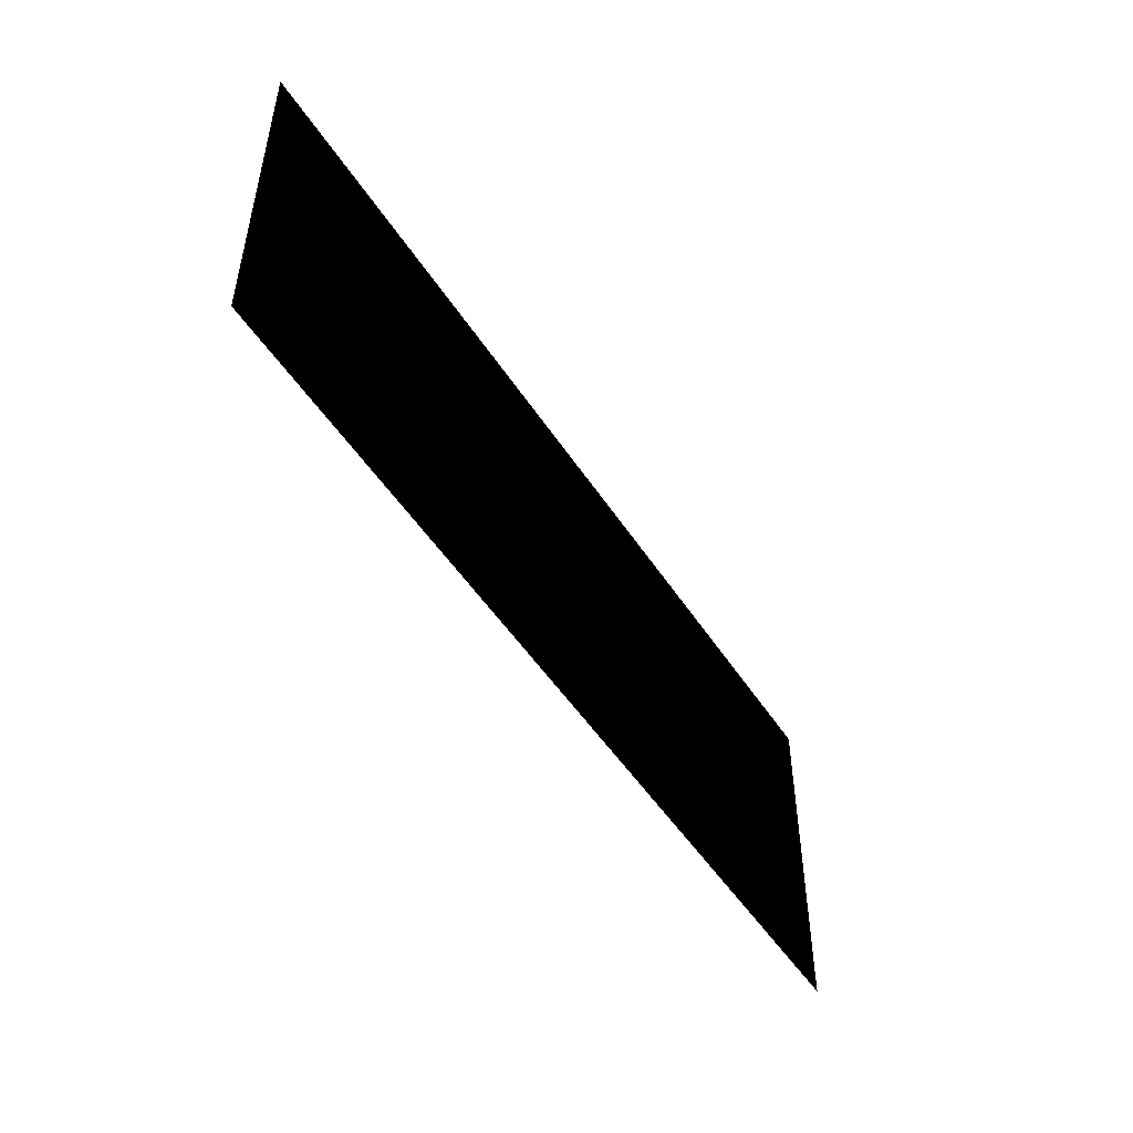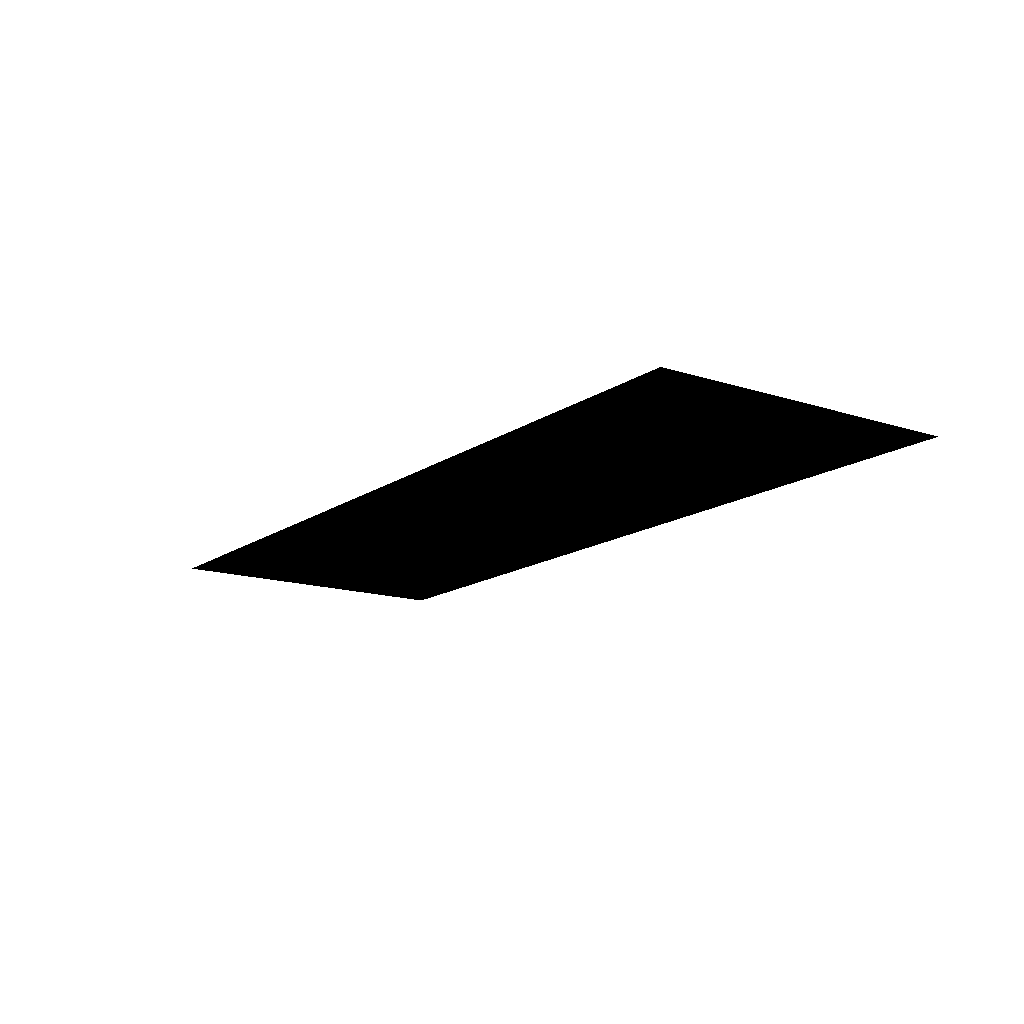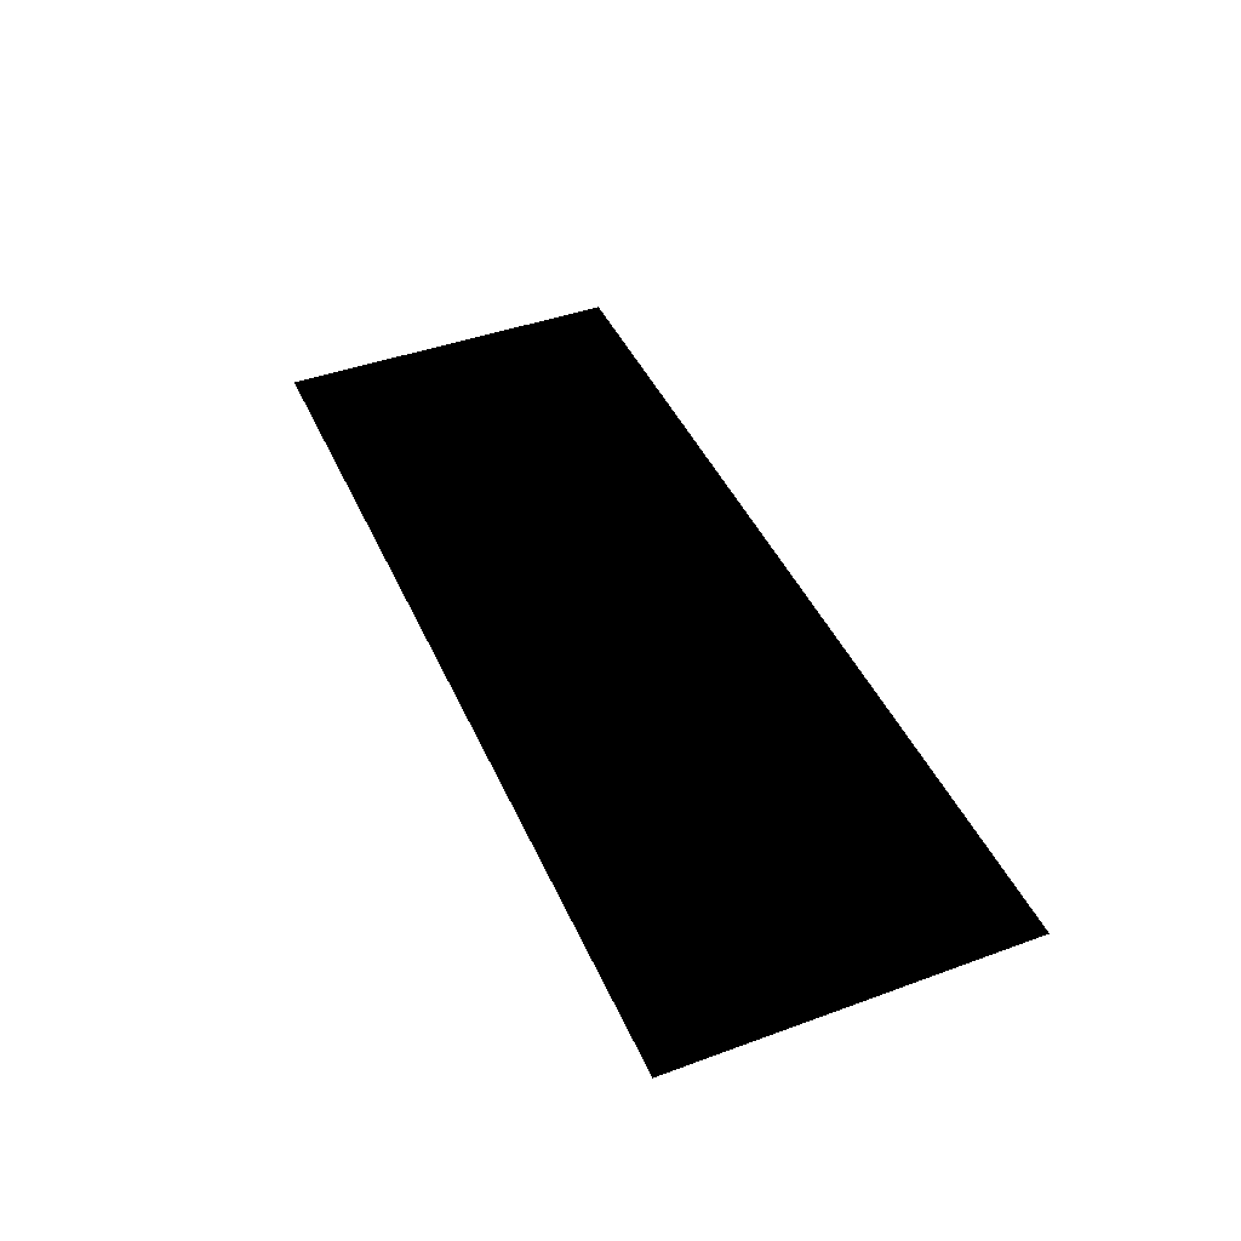
<metadata>
{"format":"obj","ext":"obj","renderer":"f3d","projection":"perspective","resolution":1024,"background":"white","views":[{"elev":-49.5,"azim":121.6,"up":"+Y"},{"elev":-14.8,"azim":-125.0,"up":"+Z"},{"elev":43.7,"azim":-113.1,"up":"+Z"}]}
</metadata>
<code>
g lians_4 (5)
v 5.821 5.722e-06 5.722e-06
v 5.821 -0.392 5.722e-06
v 5.373 -0.392 5.722e-06
v 5.373 5.722e-06 5.722e-06
v 4.926 5.722e-06 5.722e-06
v 4.926 -0.392 5.722e-06
v 4.478 5.722e-06 5.722e-06
v 4.478 -0.392 5.722e-06
v 4.03 5.722e-06 5.722e-06
v 4.03 -0.392 5.722e-06
v 3.582 5.722e-06 5.722e-06
v 3.582 -0.392 5.722e-06
v 3.135 5.722e-06 5.722e-06
v 3.135 -0.392 5.722e-06
v 2.687 5.722e-06 5.722e-06
v 2.687 -0.392 5.722e-06
v 2.239 5.722e-06 5.722e-06
v 2.239 -0.392 5.722e-06
v 1.791 5.722e-06 5.722e-06
v 1.791 -0.392 5.722e-06
v 1.343 5.722e-06 5.722e-06
v 1.343 -0.392 5.722e-06
v 0.8956 5.722e-06 5.722e-06
v 0.8956 -0.392 5.722e-06
v 0.4478 5.722e-06 5.722e-06
v 0.4478 -0.392 5.722e-06
v 5.722e-06 5.722e-06 5.722e-06
v 5.722e-06 -0.392 5.722e-06
v -0.4478 5.722e-06 5.722e-06
v -0.4478 -0.392 5.722e-06
v -0.8956 5.722e-06 5.722e-06
v -0.8956 -0.392 5.722e-06
v -1.343 5.722e-06 5.722e-06
v -1.343 -0.392 5.722e-06
v -1.791 5.722e-06 5.722e-06
v -1.791 -0.392 5.722e-06
v -2.239 5.722e-06 5.722e-06
v -2.239 -0.392 5.722e-06
v -2.687 5.722e-06 5.722e-06
v -2.687 -0.392 5.722e-06
v -3.135 5.722e-06 5.722e-06
v -3.135 -0.392 5.722e-06
v -3.582 5.722e-06 5.722e-06
v -3.582 -0.392 5.722e-06
v -4.03 5.722e-06 5.722e-06
v -4.03 -0.392 5.722e-06
v -4.478 5.722e-06 5.722e-06
v -4.478 -0.392 5.722e-06
v -4.926 5.722e-06 5.722e-06
v -4.926 -0.392 5.722e-06
v -5.373 5.722e-06 5.722e-06
v -5.373 -0.392 5.722e-06
v -5.821 5.722e-06 5.722e-06
v -5.821 -0.392 5.722e-06
v -3.135 -0.7841 5.722e-06
v -2.687 -0.7841 5.722e-06
v -3.135 -1.176 5.722e-06
v -2.687 -1.176 5.722e-06
v -3.135 -1.568 5.722e-06
v -2.687 -1.568 5.722e-06
v -3.135 -1.96 5.722e-06
v -2.687 -1.96 5.722e-06
v -3.135 -2.352 5.722e-06
v -2.687 -2.352 5.722e-06
v -3.135 -2.744 5.722e-06
v -2.687 -2.744 5.722e-06
v -3.135 -3.136 5.722e-06
v -2.687 -3.136 5.722e-06
v -3.135 -3.528 5.722e-06
v -2.687 -3.528 5.722e-06
v -3.135 -3.92 5.722e-06
v -2.687 -3.92 5.722e-06
v -3.135 -4.312 5.722e-06
v -3.582 -4.312 5.722e-06
v -3.582 -3.92 5.722e-06
v -4.03 -4.312 5.722e-06
v -4.03 -3.92 5.722e-06
v -4.478 -4.312 5.722e-06
v -4.478 -3.92 5.722e-06
v -4.926 -4.312 5.722e-06
v -4.926 -3.92 5.722e-06
v -5.373 -4.312 5.722e-06
v -5.373 -3.92 5.722e-06
v -5.821 -4.312 5.722e-06
v -5.821 -3.92 5.722e-06
v -2.687 -4.312 5.722e-06
v -2.239 -3.92 5.722e-06
v -2.239 -4.312 5.722e-06
v -1.791 -3.92 5.722e-06
v -1.791 -4.312 5.722e-06
v -1.343 -3.92 5.722e-06
v -1.343 -4.312 5.722e-06
v -0.8956 -3.92 5.722e-06
v -0.8956 -4.312 5.722e-06
v -0.4478 -3.92 5.722e-06
v -0.4478 -4.312 5.722e-06
v 5.722e-06 -3.92 5.722e-06
v 5.722e-06 -4.312 5.722e-06
v 0.4478 -3.92 5.722e-06
v 0.4478 -4.312 5.722e-06
v 0.8956 -3.92 5.722e-06
v 0.8956 -4.312 5.722e-06
v 1.343 -3.92 5.722e-06
v 1.343 -4.312 5.722e-06
v 1.791 -3.92 5.722e-06
v 1.791 -4.312 5.722e-06
v 2.239 -3.92 5.722e-06
v 2.239 -4.312 5.722e-06
v 2.687 -3.92 5.722e-06
v 2.687 -4.312 5.722e-06
v 3.135 -3.92 5.722e-06
v 3.135 -4.312 5.722e-06
v 3.582 -3.92 5.722e-06
v 3.582 -4.312 5.722e-06
v 4.03 -3.92 5.722e-06
v 4.03 -4.312 5.722e-06
v 4.478 -3.92 5.722e-06
v 4.478 -4.312 5.722e-06
v 4.926 -3.92 5.722e-06
v 4.926 -4.312 5.722e-06
v 5.373 -3.92 5.722e-06
v 5.373 -4.312 5.722e-06
v 5.821 -4.312 5.722e-06
v 5.821 -3.92 5.722e-06
v 5.373 -3.528 5.722e-06
v 5.821 -3.528 5.722e-06
v 4.926 -3.528 5.722e-06
v 4.478 -3.528 5.722e-06
v 4.03 -3.528 5.722e-06
v 3.582 -3.528 5.722e-06
v 3.135 -3.528 5.722e-06
v 2.687 -3.528 5.722e-06
v 2.239 -3.528 5.722e-06
v 1.791 -3.528 5.722e-06
v 1.343 -3.528 5.722e-06
v 0.8956 -3.528 5.722e-06
v 0.4478 -3.528 5.722e-06
v 5.722e-06 -3.528 5.722e-06
v -0.4478 -3.528 5.722e-06
v -0.8956 -3.528 5.722e-06
v -1.343 -3.528 5.722e-06
v -1.791 -3.528 5.722e-06
v -2.239 -3.528 5.722e-06
v 0.4478 -3.136 5.722e-06
v 0.8956 -3.136 5.722e-06
v 5.722e-06 -3.136 5.722e-06
v -0.4478 -3.136 5.722e-06
v -0.8956 -3.136 5.722e-06
v -1.343 -3.136 5.722e-06
v -1.791 -3.136 5.722e-06
v -2.239 -3.136 5.722e-06
v 0.8956 -2.744 5.722e-06
v 1.343 -2.744 5.722e-06
v 1.343 -3.136 5.722e-06
v 1.791 -3.136 5.722e-06
v 2.239 -3.136 5.722e-06
v 2.687 -3.136 5.722e-06
v 3.135 -3.136 5.722e-06
v 3.582 -3.136 5.722e-06
v 4.03 -3.136 5.722e-06
v 4.478 -3.136 5.722e-06
v 4.926 -3.136 5.722e-06
v 5.373 -3.136 5.722e-06
v 5.821 -3.136 5.722e-06
v 5.373 -2.744 5.722e-06
v 5.821 -2.744 5.722e-06
v 4.926 -2.744 5.722e-06
v 4.478 -2.744 5.722e-06
v 4.03 -2.744 5.722e-06
v 3.582 -2.744 5.722e-06
v 3.135 -2.744 5.722e-06
v 2.687 -2.744 5.722e-06
v 2.239 -2.744 5.722e-06
v 1.791 -2.744 5.722e-06
v 4.926 -2.352 5.722e-06
v 5.373 -2.352 5.722e-06
v 4.478 -2.352 5.722e-06
v 4.03 -2.352 5.722e-06
v 3.582 -2.352 5.722e-06
v 3.135 -2.352 5.722e-06
v 2.687 -2.352 5.722e-06
v 2.239 -2.352 5.722e-06
v 1.791 -2.352 5.722e-06
v 1.343 -2.352 5.722e-06
v 0.8956 -2.352 5.722e-06
v 0.4478 -2.744 5.722e-06
v 5.722e-06 -2.744 5.722e-06
v -0.4478 -2.744 5.722e-06
v -0.8956 -2.744 5.722e-06
v -1.343 -2.744 5.722e-06
v -1.791 -2.744 5.722e-06
v -2.239 -2.744 5.722e-06
v 0.4478 -2.352 5.722e-06
v 5.722e-06 -2.352 5.722e-06
v -0.4478 -2.352 5.722e-06
v -0.8956 -2.352 5.722e-06
v -1.343 -2.352 5.722e-06
v -1.791 -2.352 5.722e-06
v -2.239 -2.352 5.722e-06
v 0.8956 -1.96 5.722e-06
v 1.343 -1.96 5.722e-06
v 1.791 -1.96 5.722e-06
v 2.239 -1.96 5.722e-06
v 2.687 -1.96 5.722e-06
v 3.135 -1.96 5.722e-06
v 3.582 -1.96 5.722e-06
v 4.03 -1.96 5.722e-06
v 4.478 -1.96 5.722e-06
v 4.926 -1.96 5.722e-06
v 5.373 -1.96 5.722e-06
v 5.821 -2.352 5.722e-06
v 5.821 -1.96 5.722e-06
v 5.373 -1.568 5.722e-06
v 5.821 -1.568 5.722e-06
v 4.926 -1.568 5.722e-06
v 4.478 -1.568 5.722e-06
v 4.03 -1.568 5.722e-06
v 3.582 -1.568 5.722e-06
v 3.135 -1.568 5.722e-06
v 2.687 -1.568 5.722e-06
v 2.239 -1.568 5.722e-06
v 1.791 -1.568 5.722e-06
v 1.343 -1.568 5.722e-06
v 0.8956 -1.568 5.722e-06
v 0.4478 -1.96 5.722e-06
v 5.722e-06 -1.96 5.722e-06
v -0.4478 -1.96 5.722e-06
v -0.8956 -1.96 5.722e-06
v -1.343 -1.96 5.722e-06
v -1.791 -1.96 5.722e-06
v -2.239 -1.96 5.722e-06
v 0.4478 -1.568 5.722e-06
v 5.722e-06 -1.568 5.722e-06
v -0.4478 -1.568 5.722e-06
v -0.8956 -1.568 5.722e-06
v -1.343 -1.568 5.722e-06
v -1.791 -1.568 5.722e-06
v -2.239 -1.568 5.722e-06
v 0.8956 -1.176 5.722e-06
v 1.343 -1.176 5.722e-06
v 1.791 -1.176 5.722e-06
v 2.239 -1.176 5.722e-06
v 2.687 -1.176 5.722e-06
v 3.135 -1.176 5.722e-06
v 3.582 -1.176 5.722e-06
v 4.03 -1.176 5.722e-06
v 4.478 -1.176 5.722e-06
v 4.926 -1.176 5.722e-06
v 5.373 -1.176 5.722e-06
v 5.821 -1.176 5.722e-06
v 5.373 -0.7841 5.722e-06
v 5.821 -0.7841 5.722e-06
v 4.926 -0.7841 5.722e-06
v 4.478 -0.7841 5.722e-06
v 4.03 -0.7841 5.722e-06
v 3.582 -0.7841 5.722e-06
v 3.135 -0.7841 5.722e-06
v 2.687 -0.7841 5.722e-06
v 2.239 -0.7841 5.722e-06
v 1.791 -0.7841 5.722e-06
v 1.343 -0.7841 5.722e-06
v 0.8956 -0.7841 5.722e-06
v 0.4478 -1.176 5.722e-06
v 5.722e-06 -1.176 5.722e-06
v -0.4478 -1.176 5.722e-06
v -0.8956 -1.176 5.722e-06
v -1.343 -1.176 5.722e-06
v -1.791 -1.176 5.722e-06
v -2.239 -1.176 5.722e-06
v 0.4478 -0.7841 5.722e-06
v 5.722e-06 -0.7841 5.722e-06
v -0.4478 -0.7841 5.722e-06
v -0.8956 -0.7841 5.722e-06
v -1.343 -0.7841 5.722e-06
v -1.791 -0.7841 5.722e-06
v -2.239 -0.7841 5.722e-06
v -3.582 -3.528 5.722e-06
v -4.03 -3.528 5.722e-06
v -4.478 -3.528 5.722e-06
v -4.926 -3.528 5.722e-06
v -5.373 -3.528 5.722e-06
v -5.821 -3.528 5.722e-06
v -3.582 -3.136 5.722e-06
v -4.03 -3.136 5.722e-06
v -4.478 -3.136 5.722e-06
v -4.926 -3.136 5.722e-06
v -5.373 -3.136 5.722e-06
v -5.821 -3.136 5.722e-06
v -3.582 -2.744 5.722e-06
v -4.03 -2.744 5.722e-06
v -4.478 -2.744 5.722e-06
v -4.926 -2.744 5.722e-06
v -5.373 -2.744 5.722e-06
v -5.821 -2.744 5.722e-06
v -3.582 -2.352 5.722e-06
v -4.03 -2.352 5.722e-06
v -4.478 -2.352 5.722e-06
v -4.926 -2.352 5.722e-06
v -5.373 -2.352 5.722e-06
v -5.821 -2.352 5.722e-06
v -3.582 -1.96 5.722e-06
v -4.03 -1.96 5.722e-06
v -4.478 -1.96 5.722e-06
v -4.926 -1.96 5.722e-06
v -5.373 -1.96 5.722e-06
v -5.821 -1.96 5.722e-06
v -3.582 -1.568 5.722e-06
v -4.03 -1.568 5.722e-06
v -4.478 -1.568 5.722e-06
v -4.926 -1.568 5.722e-06
v -5.373 -1.568 5.722e-06
v -5.821 -1.568 5.722e-06
v -3.582 -1.176 5.722e-06
v -4.03 -1.176 5.722e-06
v -4.478 -1.176 5.722e-06
v -4.926 -1.176 5.722e-06
v -5.373 -1.176 5.722e-06
v -5.821 -1.176 5.722e-06
v -3.582 -0.7841 5.722e-06
v -4.03 -0.7841 5.722e-06
v -4.478 -0.7841 5.722e-06
v -4.926 -0.7841 5.722e-06
v -5.373 -0.7841 5.722e-06
v -5.821 -0.7841 5.722e-06
g lians_4 (5)_0
f 3 2 1
f 4 3 1
f 3 4 5
f 6 3 5
f 6 5 7
f 8 6 7
f 8 7 9
f 10 8 9
f 10 9 11
f 12 10 11
f 12 11 13
f 14 12 13
f 14 13 15
f 16 14 15
f 16 15 17
f 18 16 17
f 18 17 19
f 20 18 19
f 20 19 21
f 22 20 21
f 22 21 23
f 24 22 23
f 24 23 25
f 26 24 25
f 26 25 27
f 28 26 27
f 28 27 29
f 30 28 29
f 30 29 31
f 32 30 31
f 32 31 33
f 34 32 33
f 34 33 35
f 36 34 35
f 36 35 37
f 38 36 37
f 38 37 39
f 40 38 39
f 40 39 41
f 42 40 41
f 42 41 43
f 44 42 43
f 44 43 45
f 46 44 45
f 46 45 47
f 48 46 47
f 48 47 49
f 50 48 49
f 50 49 51
f 52 50 51
f 52 51 53
f 54 52 53
f 40 42 55
f 56 40 55
f 56 55 57
f 58 56 57
f 58 57 59
f 60 58 59
f 60 59 61
f 62 60 61
f 62 61 63
f 64 62 63
f 64 63 65
f 66 64 65
f 66 65 67
f 68 66 67
f 68 67 69
f 70 68 69
f 70 69 71
f 72 70 71
f 72 71 73
f 73 71 74
f 71 75 74
f 71 69 75
f 74 75 76
f 75 77 76
f 76 77 78
f 77 79 78
f 78 79 80
f 79 81 80
f 80 81 82
f 81 83 82
f 82 83 84
f 83 85 84
f 86 72 73
f 87 72 86
f 88 87 86
f 89 87 88
f 90 89 88
f 91 89 90
f 92 91 90
f 93 91 92
f 94 93 92
f 95 93 94
f 96 95 94
f 97 95 96
f 98 97 96
f 99 97 98
f 100 99 98
f 101 99 100
f 102 101 100
f 103 101 102
f 104 103 102
f 105 103 104
f 106 105 104
f 107 105 106
f 108 107 106
f 109 107 108
f 110 109 108
f 111 109 110
f 112 111 110
f 113 111 112
f 114 113 112
f 115 113 114
f 116 115 114
f 117 115 116
f 118 117 116
f 119 117 118
f 120 119 118
f 121 119 120
f 122 121 120
f 121 122 123
f 124 121 123
f 125 121 124
f 121 125 119
f 126 125 124
f 125 127 119
f 119 127 117
f 127 128 117
f 117 128 115
f 128 129 115
f 115 129 113
f 129 130 113
f 113 130 111
f 130 131 111
f 111 131 109
f 131 132 109
f 109 132 107
f 132 133 107
f 107 133 105
f 133 134 105
f 105 134 103
f 134 135 103
f 103 135 101
f 135 136 101
f 101 136 99
f 136 137 99
f 99 137 97
f 137 138 97
f 97 138 95
f 138 139 95
f 95 139 93
f 139 140 93
f 93 140 91
f 140 141 91
f 91 141 89
f 141 142 89
f 89 142 87
f 142 143 87
f 87 143 72
f 143 70 72
f 137 144 138
f 145 144 137
f 144 146 138
f 138 146 139
f 146 147 139
f 139 147 140
f 147 148 140
f 140 148 141
f 148 149 141
f 141 149 142
f 149 150 142
f 142 150 143
f 150 151 143
f 143 151 70
f 151 68 70
f 145 152 144
f 153 152 145
f 154 153 145
f 154 145 136
f 135 154 136
f 155 154 135
f 134 155 135
f 156 155 134
f 133 156 134
f 157 156 133
f 132 157 133
f 158 157 132
f 131 158 132
f 159 158 131
f 130 159 131
f 160 159 130
f 129 160 130
f 161 160 129
f 128 161 129
f 162 161 128
f 127 162 128
f 163 162 127
f 125 163 127
f 163 125 126
f 164 163 126
f 165 163 164
f 163 165 162
f 166 165 164
f 165 167 162
f 162 167 161
f 167 168 161
f 161 168 160
f 168 169 160
f 160 169 159
f 169 170 159
f 159 170 158
f 170 171 158
f 158 171 157
f 171 172 157
f 157 172 156
f 172 173 156
f 156 173 155
f 173 174 155
f 155 174 154
f 174 153 154
f 167 175 168
f 176 175 167
f 175 177 168
f 177 178 169
f 178 179 170
f 170 179 171
f 169 178 170
f 168 177 169
f 179 180 171
f 180 181 172
f 172 181 173
f 171 180 172
f 181 182 173
f 173 182 174
f 182 183 174
f 174 183 153
f 183 184 153
f 153 184 152
f 184 185 152
f 152 185 186
f 152 186 144
f 144 186 146
f 186 187 146
f 146 187 147
f 187 188 147
f 147 188 148
f 188 189 148
f 148 189 149
f 189 190 149
f 149 190 150
f 190 191 150
f 150 191 151
f 191 192 151
f 151 192 68
f 192 66 68
f 186 193 187
f 185 193 186
f 193 194 187
f 194 195 188
f 188 195 189
f 187 194 188
f 195 196 189
f 189 196 190
f 196 197 190
f 190 197 191
f 197 198 191
f 191 198 192
f 198 199 192
f 192 199 66
f 199 64 66
f 185 200 193
f 201 200 185
f 184 201 185
f 202 201 184
f 183 202 184
f 203 202 183
f 182 203 183
f 204 203 182
f 181 204 182
f 205 204 181
f 180 205 181
f 206 205 180
f 179 206 180
f 207 206 179
f 178 207 179
f 208 207 178
f 177 208 178
f 209 208 177
f 175 209 177
f 210 209 175
f 176 210 175
f 210 176 211
f 211 176 166
f 176 165 166
f 165 176 167
f 212 210 211
f 213 210 212
f 210 213 209
f 214 213 212
f 213 215 209
f 209 215 208
f 215 216 208
f 208 216 207
f 216 217 207
f 207 217 206
f 217 218 206
f 206 218 205
f 218 219 205
f 205 219 204
f 219 220 204
f 204 220 203
f 220 221 203
f 203 221 202
f 221 222 202
f 202 222 201
f 222 223 201
f 201 223 200
f 223 224 200
f 200 224 225
f 200 225 193
f 193 225 194
f 225 226 194
f 194 226 195
f 226 227 195
f 195 227 196
f 227 228 196
f 196 228 197
f 228 229 197
f 197 229 198
f 229 230 198
f 198 230 199
f 230 231 199
f 199 231 64
f 231 62 64
f 225 232 226
f 224 232 225
f 232 233 226
f 233 234 227
f 227 234 228
f 226 233 227
f 234 235 228
f 228 235 229
f 235 236 229
f 229 236 230
f 236 237 230
f 230 237 231
f 237 238 231
f 231 238 62
f 238 60 62
f 224 239 232
f 240 239 224
f 223 240 224
f 241 240 223
f 222 241 223
f 242 241 222
f 221 242 222
f 243 242 221
f 220 243 221
f 244 243 220
f 219 244 220
f 245 244 219
f 218 245 219
f 246 245 218
f 217 246 218
f 247 246 217
f 216 247 217
f 248 247 216
f 215 248 216
f 249 248 215
f 213 249 215
f 249 213 214
f 250 249 214
f 251 249 250
f 249 251 248
f 252 251 250
f 251 253 248
f 248 253 247
f 253 254 247
f 247 254 246
f 254 255 246
f 246 255 245
f 255 256 245
f 245 256 244
f 256 257 244
f 244 257 243
f 257 258 243
f 243 258 242
f 258 259 242
f 242 259 241
f 259 260 241
f 241 260 240
f 260 261 240
f 240 261 239
f 261 262 239
f 239 262 263
f 239 263 232
f 232 263 233
f 263 264 233
f 233 264 234
f 264 265 234
f 234 265 235
f 265 266 235
f 235 266 236
f 266 267 236
f 236 267 237
f 267 268 237
f 237 268 238
f 268 269 238
f 238 269 60
f 269 58 60
f 263 270 264
f 262 270 263
f 270 271 264
f 271 272 265
f 265 272 266
f 264 271 265
f 272 273 266
f 266 273 267
f 273 274 267
f 267 274 268
f 274 275 268
f 268 275 269
f 275 276 269
f 269 276 58
f 276 56 58
f 262 24 270
f 22 24 262
f 261 22 262
f 20 22 261
f 260 20 261
f 18 20 260
f 259 18 260
f 16 18 259
f 258 16 259
f 14 16 258
f 257 14 258
f 12 14 257
f 256 12 257
f 10 12 256
f 255 10 256
f 8 10 255
f 254 8 255
f 6 8 254
f 253 6 254
f 3 6 253
f 251 3 253
f 3 251 252
f 2 3 252
f 69 277 75
f 75 277 77
f 277 278 77
f 77 278 79
f 278 279 79
f 79 279 81
f 279 280 81
f 81 280 83
f 280 281 83
f 83 281 85
f 281 282 85
f 69 67 277
f 67 283 277
f 277 283 278
f 283 284 278
f 278 284 279
f 284 285 279
f 279 285 280
f 285 286 280
f 280 286 281
f 286 287 281
f 281 287 282
f 287 288 282
f 67 65 283
f 65 289 283
f 283 289 284
f 289 290 284
f 284 290 285
f 290 291 285
f 285 291 286
f 291 292 286
f 286 292 287
f 292 293 287
f 287 293 288
f 293 294 288
f 65 63 289
f 63 295 289
f 289 295 290
f 295 296 290
f 290 296 291
f 296 297 291
f 291 297 292
f 297 298 292
f 292 298 293
f 298 299 293
f 293 299 294
f 299 300 294
f 63 61 295
f 61 301 295
f 295 301 296
f 301 302 296
f 296 302 297
f 302 303 297
f 297 303 298
f 303 304 298
f 298 304 299
f 304 305 299
f 299 305 300
f 305 306 300
f 61 59 301
f 59 307 301
f 301 307 302
f 307 308 302
f 302 308 303
f 308 309 303
f 303 309 304
f 309 310 304
f 304 310 305
f 310 311 305
f 305 311 306
f 311 312 306
f 59 57 307
f 57 313 307
f 307 313 308
f 313 314 308
f 308 314 309
f 314 315 309
f 309 315 310
f 315 316 310
f 310 316 311
f 316 317 311
f 311 317 312
f 317 318 312
f 57 55 313
f 55 319 313
f 313 319 314
f 319 320 314
f 314 320 315
f 320 321 315
f 315 321 316
f 321 322 316
f 316 322 317
f 322 323 317
f 317 323 318
f 323 324 318
f 55 42 319
f 42 44 319
f 319 44 320
f 44 46 320
f 320 46 321
f 46 48 321
f 321 48 322
f 48 50 322
f 322 50 323
f 50 52 323
f 323 52 324
f 52 54 324
f 136 145 137
f 24 26 270
f 270 26 271
f 26 28 271
f 271 28 272
f 28 30 272
f 272 30 273
f 30 32 273
f 273 32 274
f 32 34 274
f 274 34 275
f 34 36 275
f 275 36 276
f 36 38 276
f 276 38 56
f 38 40 56

</code>
